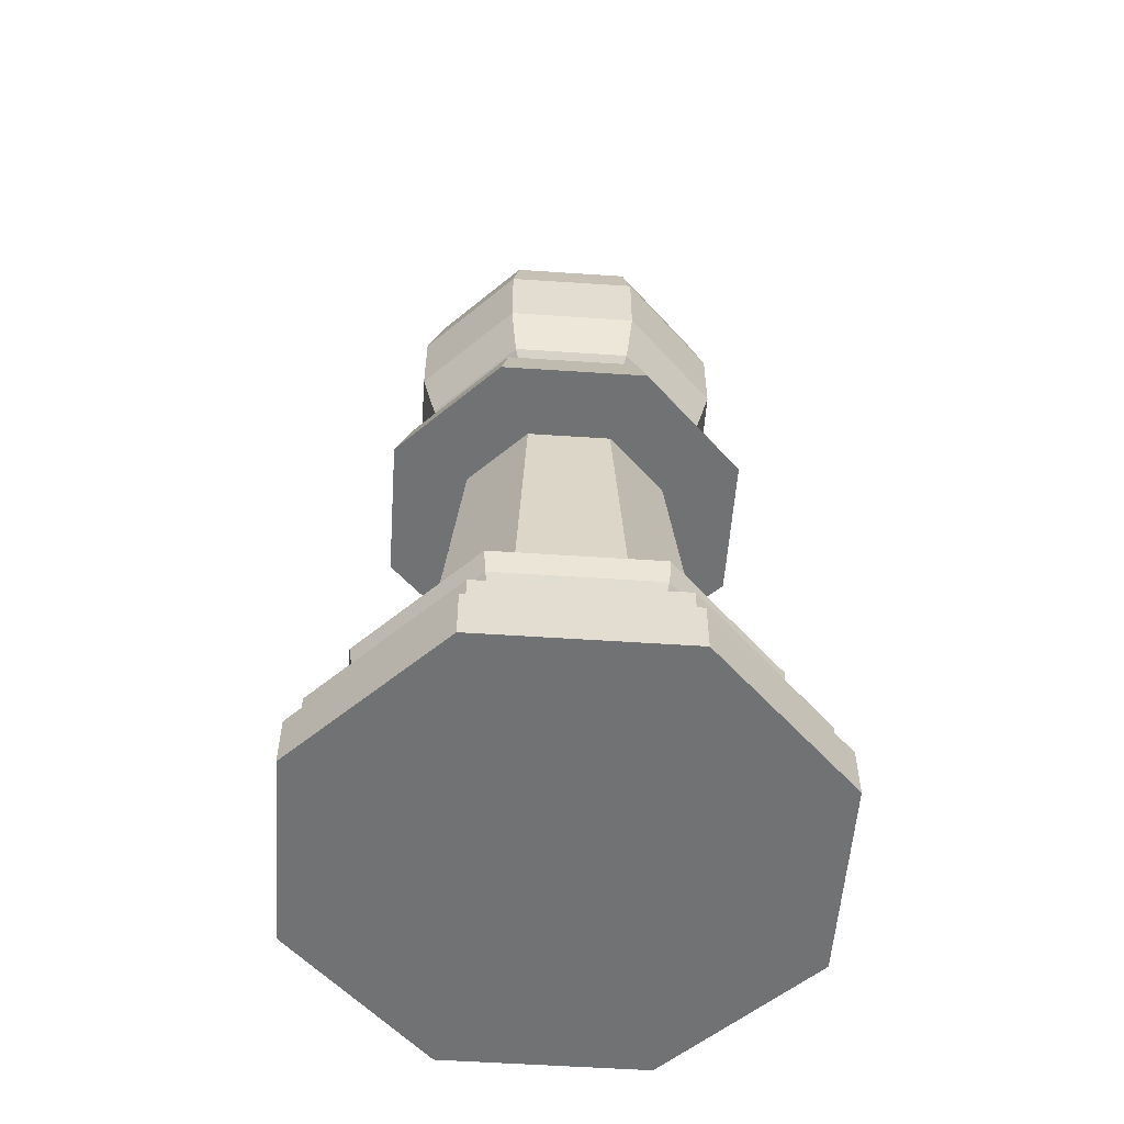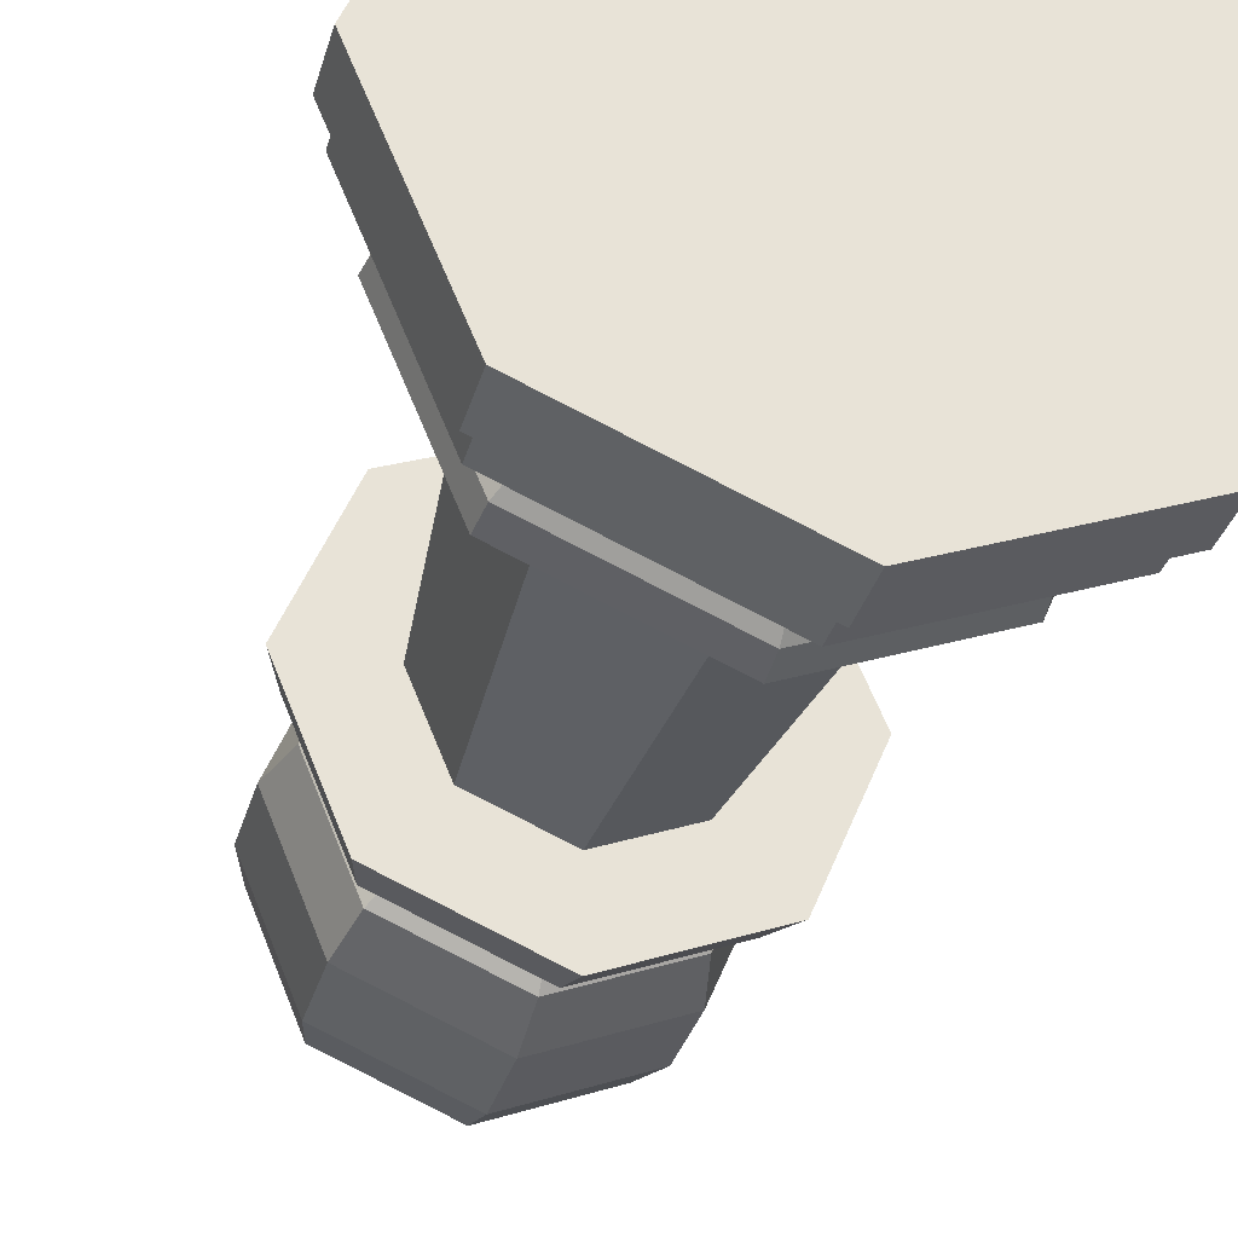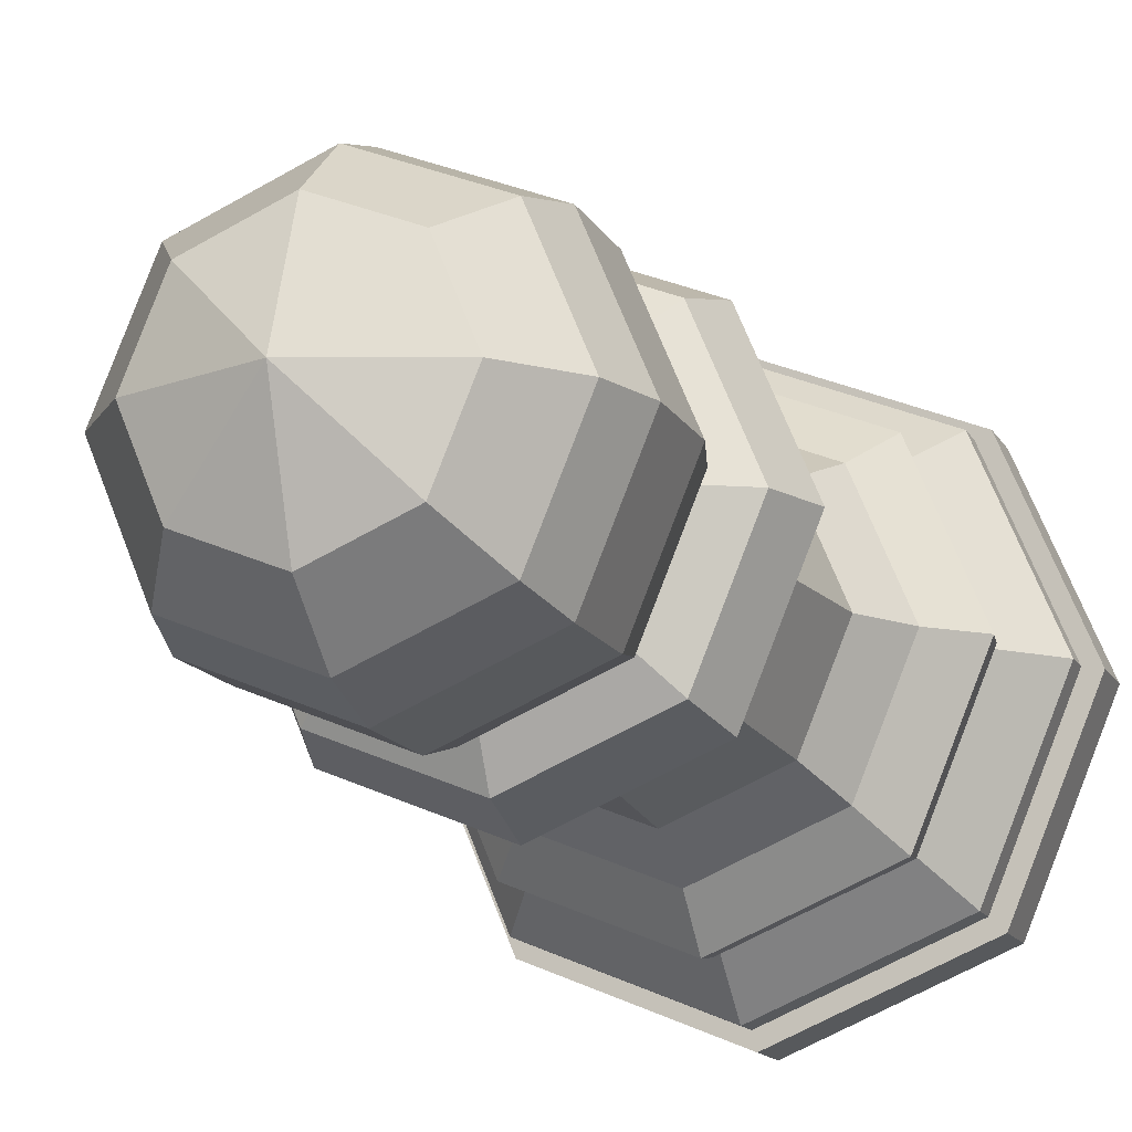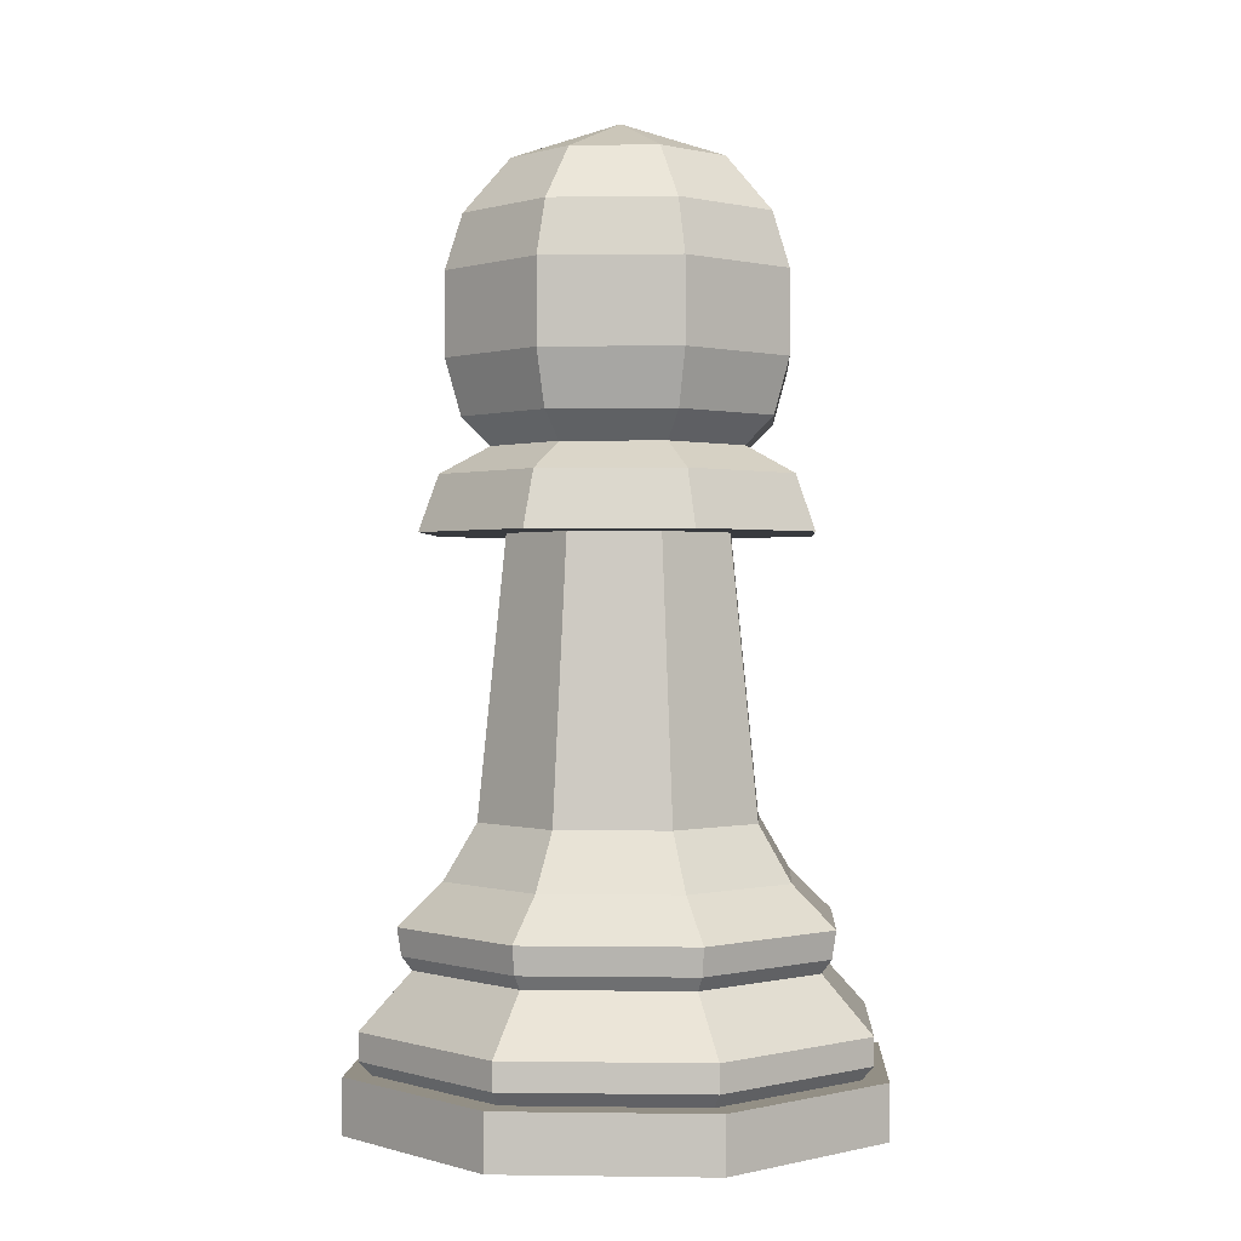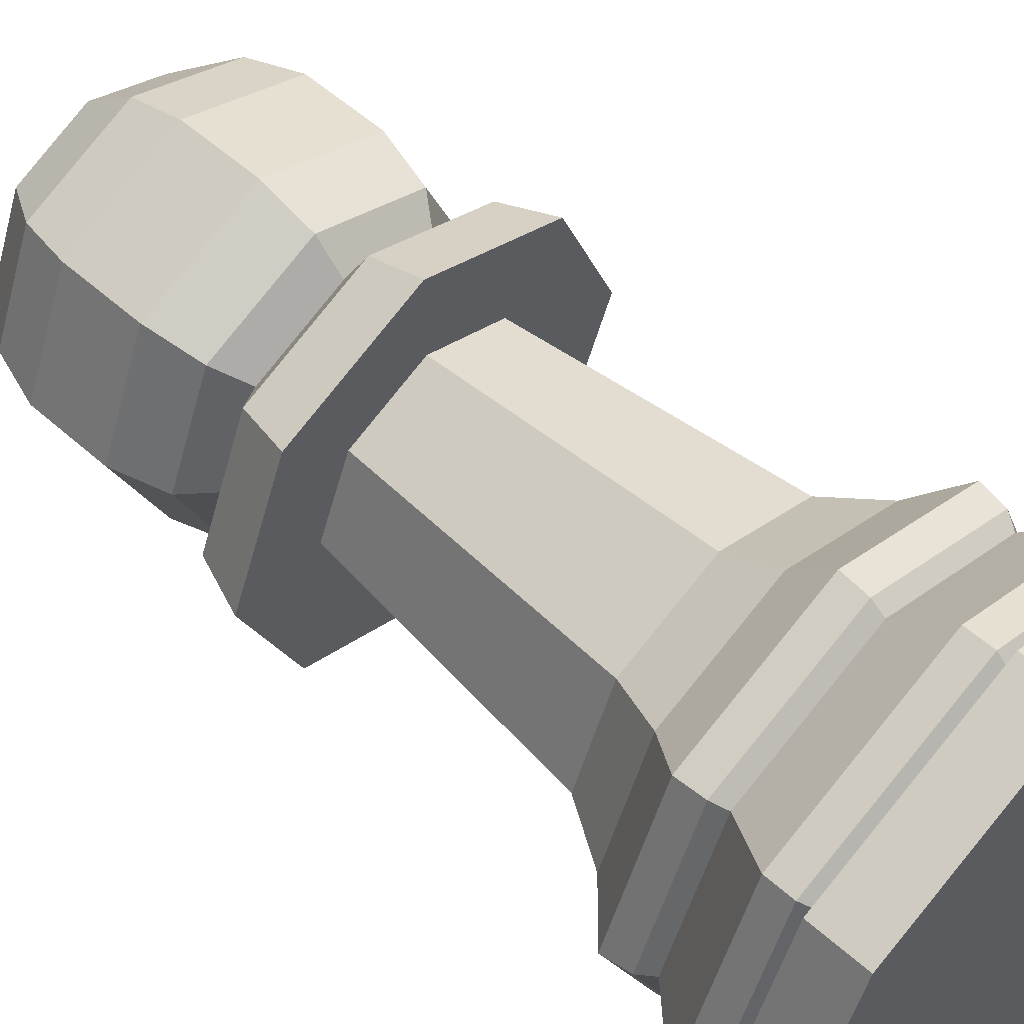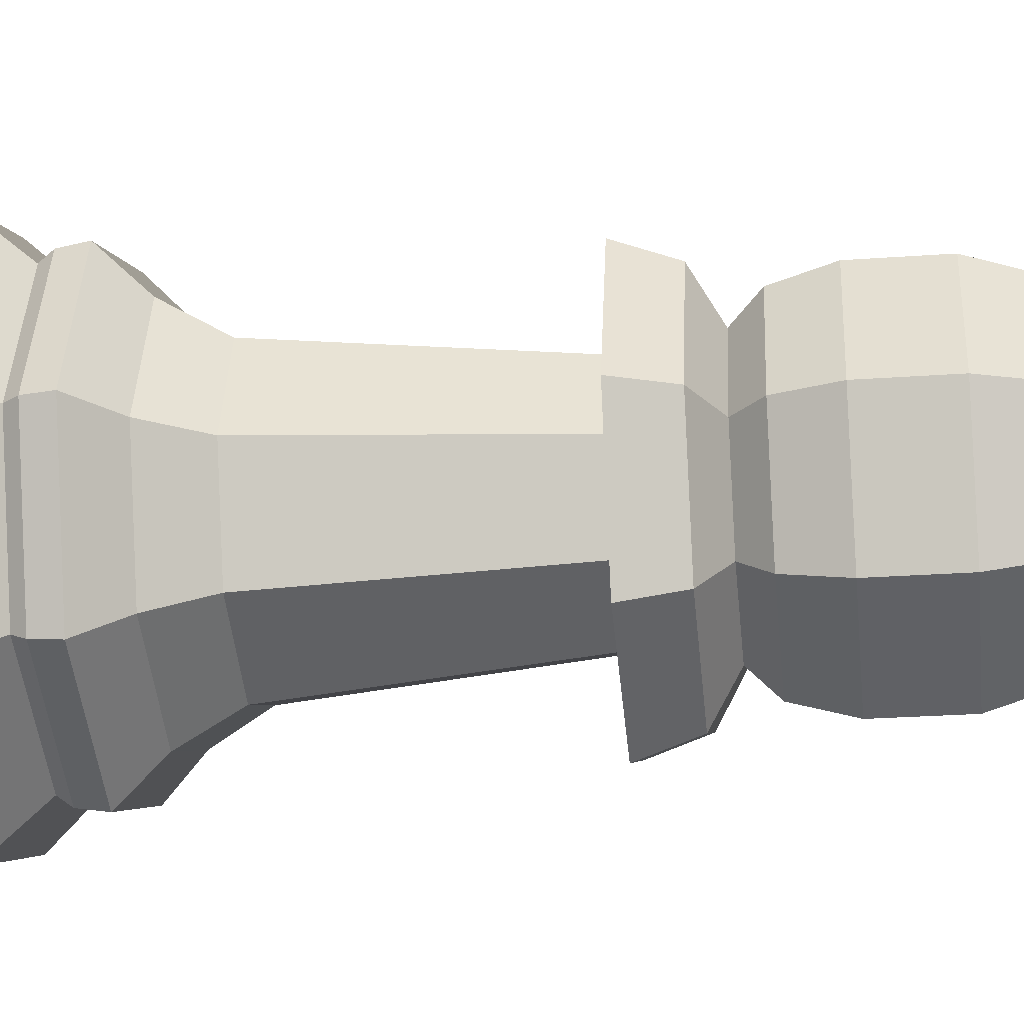
<metadata>
{"format":"obj","ext":"obj","renderer":"f3d","projection":"perspective","resolution":1024,"background":"white","views":[{"elev":-55.4,"azim":-161.5,"up":"+Y"},{"elev":-33.3,"azim":-15.1,"up":"+Z"},{"elev":-14.5,"azim":-160.2,"up":"+Z"},{"elev":0.3,"azim":115.6,"up":"+Y"},{"elev":55.7,"azim":-46.9,"up":"+Z"},{"elev":-26.2,"azim":96.5,"up":"+Z"}]}
</metadata>
<code>
o Circle
v 0 0 -1
v -0.7071 0 -0.7071
v -1 0 0
v -0.7071 0 0.7071
v 0 0 1
v 0.7071 0 0.7071
v 1 0 -0
v 0.7071 0 -0.7071
v 0 0.2 -1
v -0.7071 0.2 -0.7071
v -1 0.2 0
v -0.7071 0.2 0.7071
v 0 0.2 1
v 0.7071 0.2 0.7071
v 1 0.2 -0
v 0.7071 0.2 -0.7071
v -0 0.2 -0.9
v -0.6364 0.2 -0.6364
v -0.9 0.2 0
v -0.6364 0.2 0.6364
v 0 0.2 0.9
v 0.6364 0.2 0.6364
v 0.9 0.2 -0
v 0.6364 0.2 -0.6364
v -0 0.25 -0.945
v -0.6682 0.25 -0.6682
v -0.945 0.25 0
v -0.6682 0.25 0.6682
v 0 0.25 0.945
v 0.6682 0.25 0.6682
v 0.945 0.25 -0
v 0.6682 0.25 -0.6682
v -0 0.35 -0.945
v -0.6682 0.35 -0.6682
v -0.945 0.35 0
v -0.6682 0.35 0.6682
v 0 0.35 0.945
v 0.6682 0.35 0.6682
v 0.945 0.35 -0
v 0.6682 0.35 -0.6682
v 0 0.55 -0.756
v -0.5346 0.55 -0.5346
v -0.756 0.55 0
v -0.5346 0.55 0.5346
v 0 0.55 0.756
v 0.5346 0.55 0.5346
v 0.756 0.55 -0
v 0.5346 0.55 -0.5346
v 0 0.6 -0.7938
v -0.5613 0.6 -0.5613
v -0.7938 0.6 0
v -0.5613 0.6 0.5613
v 0 0.6 0.7938
v 0.5613 0.6 0.5613
v 0.7938 0.6 -0
v 0.5613 0.6 -0.5613
v -0 0.7 -0.8097
v -0.5725 0.7 -0.5725
v -0.8097 0.7 0
v -0.5725 0.7 0.5725
v 0 0.7 0.8097
v 0.5725 0.7 0.5725
v 0.8097 0.7 -0
v 0.5725 0.7 -0.5725
v 0 0.85 -0.6477
v -0.458 0.85 -0.458
v -0.6477 0.85 0
v -0.458 0.85 0.458
v 0 0.85 0.6477
v 0.458 0.85 0.458
v 0.6477 0.85 -0
v 0.458 0.85 -0.458
v 0 1.05 -0.5247
v -0.371 1.05 -0.371
v -0.5247 1.05 0
v -0.371 1.05 0.371
v 0 1.05 0.5247
v 0.371 1.05 0.371
v 0.5247 1.05 0
v 0.371 1.05 -0.371
v -0 2.05 -0.4197
v -0.2968 2.05 -0.2968
v -0.4197 2.05 0
v -0.2968 2.05 0.2968
v 0 2.05 0.4197
v 0.2968 2.05 0.2968
v 0.4197 2.05 0
v 0.2968 2.05 -0.2968
v -0 2.05 -0.7345
v -0.5194 2.05 -0.5194
v -0.7345 2.05 0
v -0.5194 2.05 0.5194
v 0 2.05 0.7345
v 0.5194 2.05 0.5194
v 0.7345 2.05 -0
v 0.5194 2.05 -0.5194
v -0 2.25 -0.6611
v -0.4675 2.25 -0.4675
v -0.6611 2.25 0
v -0.4675 2.25 0.4675
v 0 2.25 0.6611
v 0.4675 2.25 0.4675
v 0.6611 2.25 -0
v 0.4675 2.25 -0.4675
v -0 2.35 -0.476
v -0.3366 2.35 -0.3366
v -0.476 2.35 0
v -0.3366 2.35 0.3366
v 0 2.35 0.476
v 0.3366 2.35 0.3366
v 0.476 2.35 -0
v 0.3366 2.35 -0.3366
v -0 2.45 -0.5818
v -0.4114 2.45 -0.4114
v -0.5818 2.45 0
v -0.4114 2.45 0.4114
v 0 2.45 0.5818
v 0.4114 2.45 0.4114
v 0.5818 2.45 -0
v 0.4114 2.45 -0.4114
v 0 2.65 -0.6399
v -0.4525 2.65 -0.4525
v -0.6399 2.65 0
v -0.4525 2.65 0.4525
v 0 2.65 0.6399
v 0.4525 2.65 0.4525
v 0.6399 2.65 -0
v 0.4525 2.65 -0.4525
v 0 2.95 -0.6399
v -0.4525 2.95 -0.4525
v -0.6399 2.95 0
v -0.4525 2.95 0.4525
v 0 2.95 0.6399
v 0.4525 2.95 0.4525
v 0.6399 2.95 -0
v 0.4525 2.95 -0.4525
v -0 3.15 -0.5759
v -0.4072 3.15 -0.4072
v -0.5759 3.15 0
v -0.4072 3.15 0.4072
v 0 3.15 0.5759
v 0.4072 3.15 0.4072
v 0.5759 3.15 -0
v 0.4072 3.15 -0.4072
v 0 3.35 -0.4032
v -0.2851 3.35 -0.2851
v -0.4032 3.35 0
v -0.2851 3.35 0.2851
v 0 3.35 0.4032
v 0.2851 3.35 0.2851
v 0.4032 3.35 -0
v 0.2851 3.35 -0.2851
v 0 3.493 0
f 3 1 7
f 12 19 11
f 3 10 2
f 8 15 7
f 6 13 5
f 4 11 3
f 2 9 1
f 1 16 8
f 7 14 6
f 5 12 4
f 24 31 23
f 10 17 9
f 9 24 16
f 14 23 22
f 13 20 12
f 11 18 10
f 15 24 23
f 14 21 13
f 29 36 28
f 22 29 21
f 20 27 19
f 18 25 17
f 17 32 24
f 23 30 22
f 21 28 20
f 19 26 18
f 40 41 48
f 27 34 26
f 32 39 31
f 30 37 29
f 28 35 27
f 26 33 25
f 25 40 32
f 31 38 30
f 46 53 45
f 39 46 38
f 36 45 44
f 35 42 34
f 39 48 47
f 37 46 45
f 36 43 35
f 33 42 41
f 56 63 55
f 44 51 43
f 42 49 41
f 41 56 48
f 47 54 46
f 45 52 44
f 43 50 42
f 47 56 55
f 63 70 62
f 54 61 53
f 52 59 51
f 50 57 49
f 49 64 56
f 55 62 54
f 53 60 52
f 51 58 50
f 66 73 65
f 60 69 68
f 59 66 58
f 64 71 63
f 62 69 61
f 60 67 59
f 58 65 57
f 57 72 64
f 80 87 79
f 65 80 72
f 71 78 70
f 69 76 68
f 66 75 74
f 72 79 71
f 69 78 77
f 68 75 67
f 83 90 82
f 78 85 77
f 76 83 75
f 74 81 73
f 73 88 80
f 79 86 78
f 77 84 76
f 75 82 74
f 89 104 96
f 88 95 87
f 86 93 85
f 83 92 91
f 82 89 81
f 81 96 88
f 87 94 86
f 85 92 84
f 99 108 107
f 95 102 94
f 93 100 92
f 91 98 90
f 96 103 95
f 93 102 101
f 92 99 91
f 89 98 97
f 112 119 111
f 98 105 97
f 104 105 112
f 103 110 102
f 101 108 100
f 98 107 106
f 104 111 103
f 102 109 101
f 117 124 116
f 110 117 109
f 108 115 107
f 106 113 105
f 105 120 112
f 110 119 118
f 109 116 108
f 107 114 106
f 121 136 128
f 115 122 114
f 120 127 119
f 118 125 117
f 116 123 115
f 114 121 113
f 113 128 120
f 119 126 118
f 134 141 133
f 127 134 126
f 125 132 124
f 123 130 122
f 128 135 127
f 126 133 125
f 124 131 123
f 122 129 121
f 144 151 143
f 132 139 131
f 130 137 129
f 129 144 136
f 135 142 134
f 132 141 140
f 131 138 130
f 136 143 135
f 150 151 153
f 142 149 141
f 140 147 139
f 138 145 137
f 144 145 152
f 143 150 142
f 141 148 140
f 138 147 146
f 148 149 153
f 146 147 153
f 151 152 153
f 149 150 153
f 147 148 153
f 145 146 153
f 152 145 153
f 3 2 1
f 1 8 7
f 7 6 5
f 5 4 7
f 4 3 7
f 12 20 19
f 3 11 10
f 8 16 15
f 6 14 13
f 4 12 11
f 2 10 9
f 1 9 16
f 7 15 14
f 5 13 12
f 24 32 31
f 10 18 17
f 9 17 24
f 14 15 23
f 13 21 20
f 11 19 18
f 15 16 24
f 14 22 21
f 29 37 36
f 22 30 29
f 20 28 27
f 18 26 25
f 17 25 32
f 23 31 30
f 21 29 28
f 19 27 26
f 40 33 41
f 27 35 34
f 32 40 39
f 30 38 37
f 28 36 35
f 26 34 33
f 25 33 40
f 31 39 38
f 46 54 53
f 39 47 46
f 36 37 45
f 35 43 42
f 39 40 48
f 37 38 46
f 36 44 43
f 33 34 42
f 56 64 63
f 44 52 51
f 42 50 49
f 41 49 56
f 47 55 54
f 45 53 52
f 43 51 50
f 47 48 56
f 63 71 70
f 54 62 61
f 52 60 59
f 50 58 57
f 49 57 64
f 55 63 62
f 53 61 60
f 51 59 58
f 66 74 73
f 60 61 69
f 59 67 66
f 64 72 71
f 62 70 69
f 60 68 67
f 58 66 65
f 57 65 72
f 80 88 87
f 65 73 80
f 71 79 78
f 69 77 76
f 66 67 75
f 72 80 79
f 69 70 78
f 68 76 75
f 83 91 90
f 78 86 85
f 76 84 83
f 74 82 81
f 73 81 88
f 79 87 86
f 77 85 84
f 75 83 82
f 89 97 104
f 88 96 95
f 86 94 93
f 83 84 92
f 82 90 89
f 81 89 96
f 87 95 94
f 85 93 92
f 99 100 108
f 95 103 102
f 93 101 100
f 91 99 98
f 96 104 103
f 93 94 102
f 92 100 99
f 89 90 98
f 112 120 119
f 98 106 105
f 104 97 105
f 103 111 110
f 101 109 108
f 98 99 107
f 104 112 111
f 102 110 109
f 117 125 124
f 110 118 117
f 108 116 115
f 106 114 113
f 105 113 120
f 110 111 119
f 109 117 116
f 107 115 114
f 121 129 136
f 115 123 122
f 120 128 127
f 118 126 125
f 116 124 123
f 114 122 121
f 113 121 128
f 119 127 126
f 134 142 141
f 127 135 134
f 125 133 132
f 123 131 130
f 128 136 135
f 126 134 133
f 124 132 131
f 122 130 129
f 144 152 151
f 132 140 139
f 130 138 137
f 129 137 144
f 135 143 142
f 132 133 141
f 131 139 138
f 136 144 143
f 142 150 149
f 140 148 147
f 138 146 145
f 144 137 145
f 143 151 150
f 141 149 148
f 138 139 147

</code>
